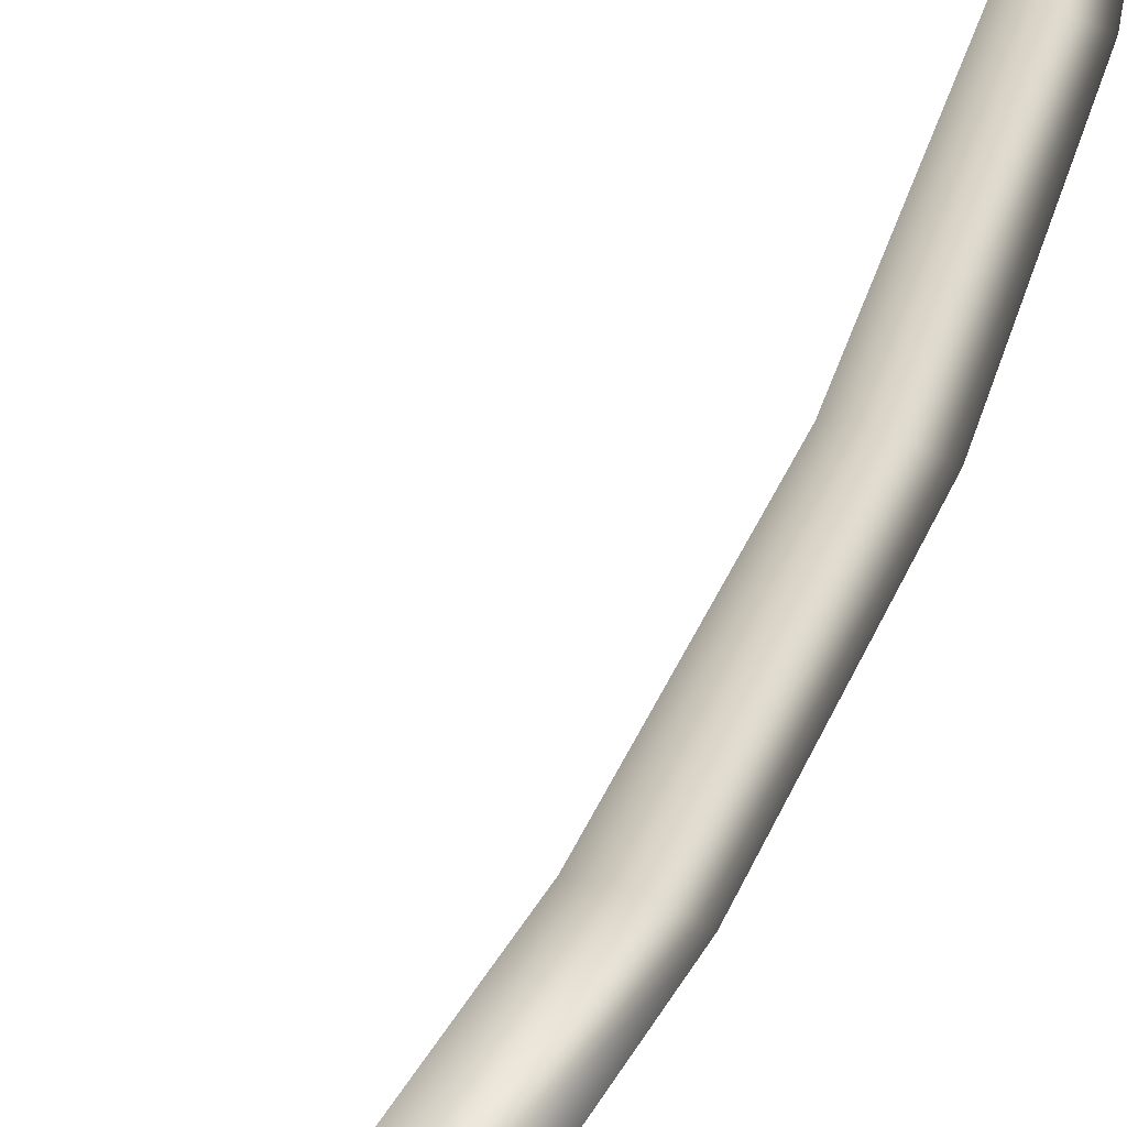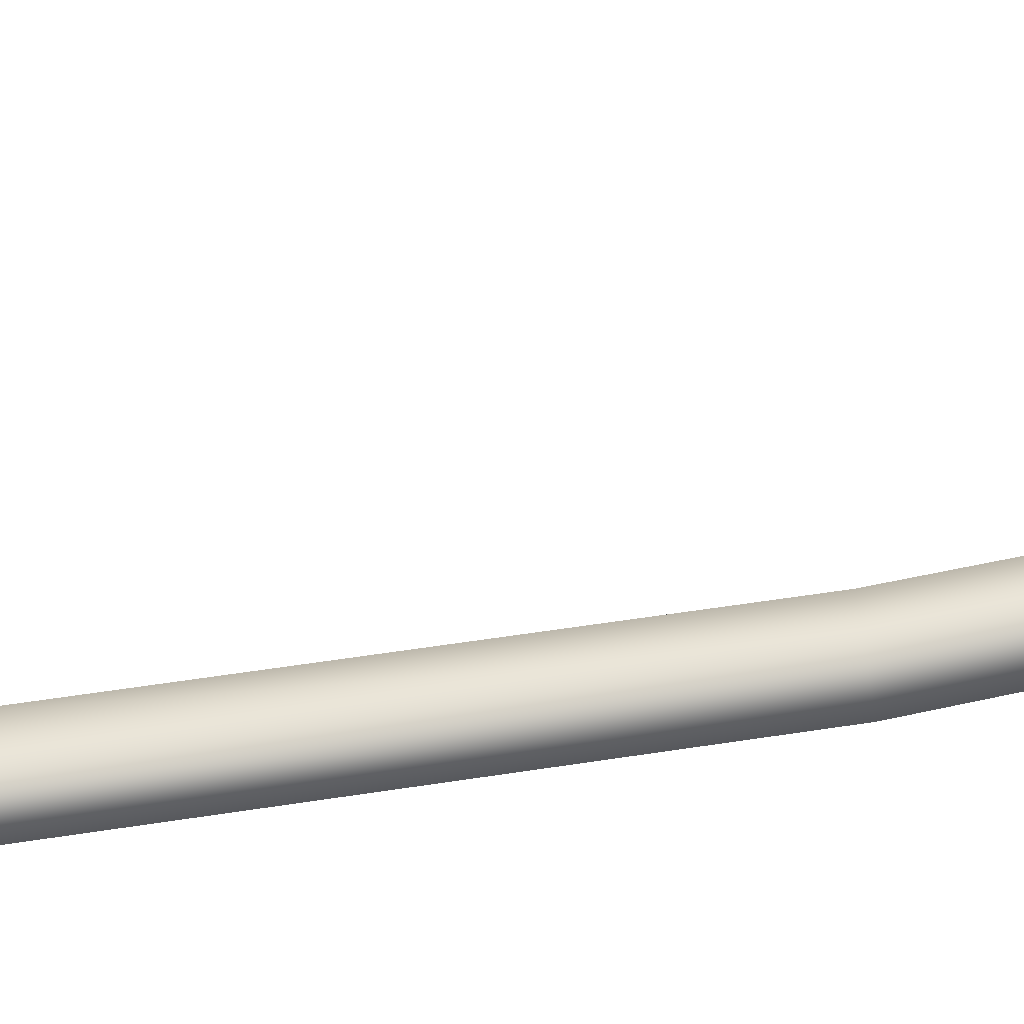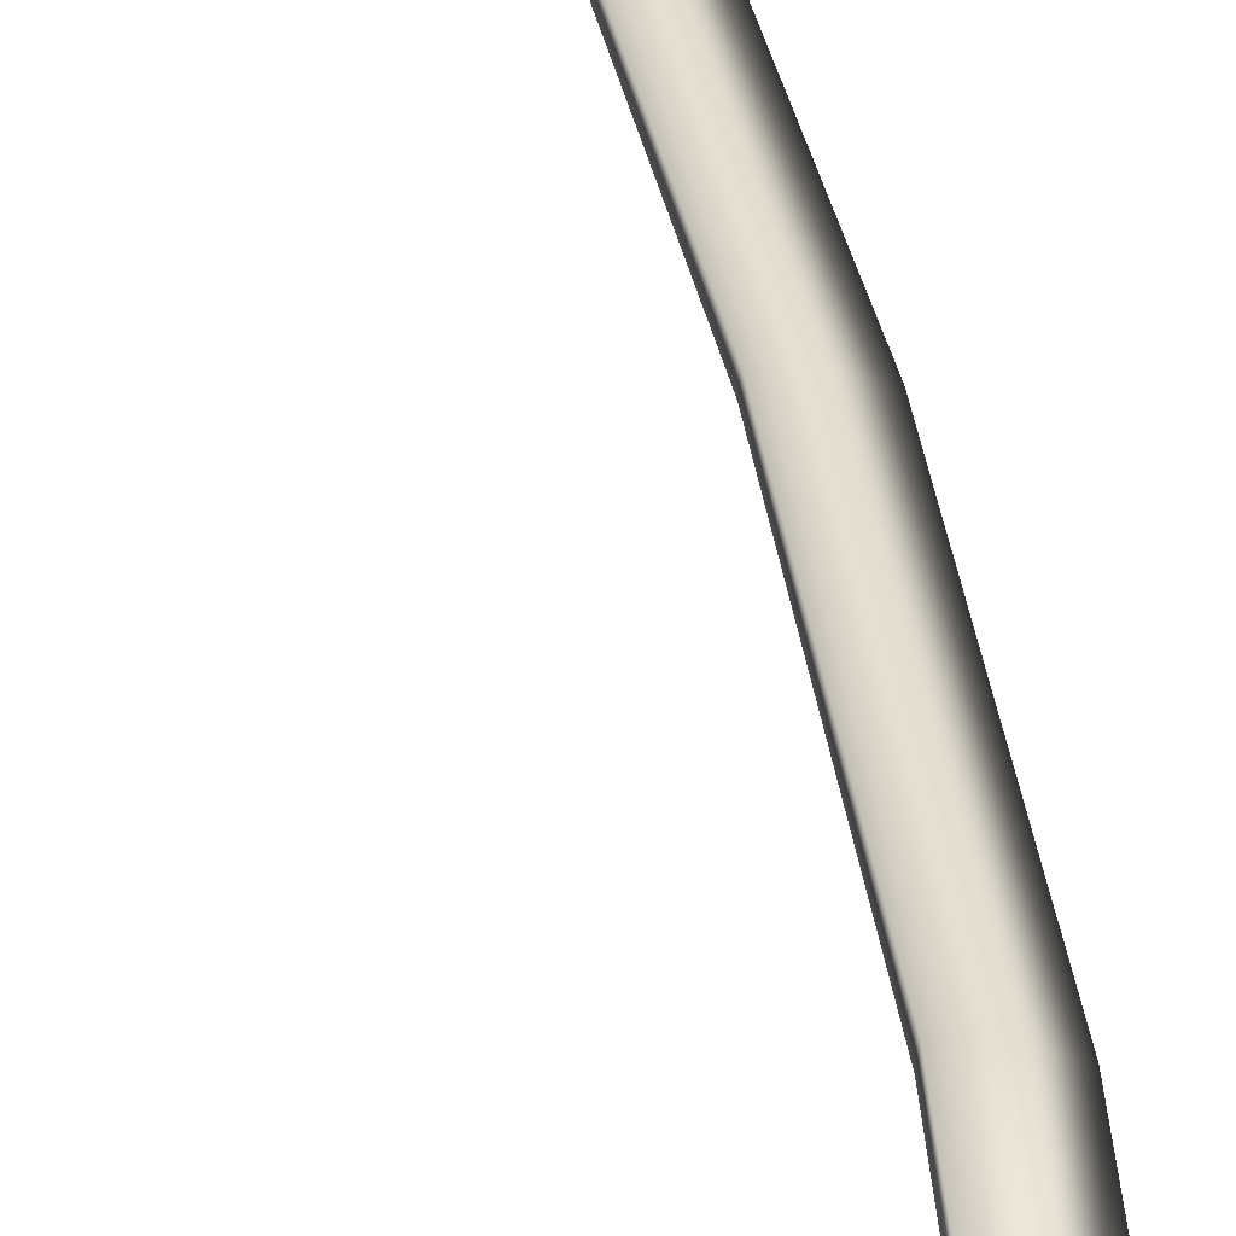
<metadata>
{"format":"obj","ext":"obj","renderer":"f3d","projection":"perspective","resolution":1024,"background":"white","views":[{"elev":23.1,"azim":18.5,"up":"+Z"},{"elev":53.8,"azim":86.5,"up":"+Z"},{"elev":33.3,"azim":-5.1,"up":"+Z"}]}
</metadata>
<code>
v  -13.2 131.3 9.586
v  -15.16 130.9 9.497
v  -15.57 135.6 10.12
v  -15.1 130.8 10.05
v  -18.32 137.5 10.54
v  -17.82 135.1 10.2
v  -17.79 135.1 10.47
v  -16.64 130.5 10.18
v  -16.7 130.5 9.659
v  -0.88 15.4 0.6571
v  1.365 15.4 0.8402
v  -0.7831 15.35 1.508
v  -4.326 64.06 3.946
v  -2.76 37.63 2.132
v  -4.219 64 4.888
v  -2.644 37.56 3.152
v  -2.799 15.31 1.859
v  -2.925 15.38 0.7528
v  -0.5157 37.64 1.942
v  -2.398 64.18 3.733
v  1.519 37.62 2.175
v  -0.1568 64.34 3.979
v  -0.4389 37.57 2.873
v  -2.341 64.14 4.739
v  -12.86 116 8.135
v  -7.688 91.31 6.02
v  -12.77 115.9 8.946
v  -7.588 91.26 6.888
v  -5.932 91.61 5.825
v  -11.32 116.2 7.951
v  -3.834 91.93 6.071
v  -9.278 116.9 8.206
v  -5.85 91.55 6.751
v  -11.22 116.2 8.817
v  -3.322 14.89 0.5803
v  -3.146 14.81 2.084
v  -3.256 19.06 0.8236
v  -3.079 18.97 2.327
v  1.365 14.77 0.04278
v  1.431 18.94 0.2861
v  1.541 14.69 1.547
v  1.608 18.85 1.79
v  -5.534 -28.49 -1.087
v  -2.422 -28.69 -1.407
v  -6.506 -27.19 0.1846
v  -1.157 -27.61 -0.3966
v  -1.378 -27.49 -2.381
v  -6.727 -27.08 -1.8
v  -3.81 14.88 0.4447
v  -3.919 1.142 -0.3952
v  -3.59 14.76 2.429
v  -3.698 1.023 1.589
v  1.82 14.83 -0.1525
v  1.735 1.153 -0.9903
v  2.04 14.71 1.832
v  1.956 1.034 0.9942
v  -4.746 -13.45 0.814
v  -4.967 -13.33 -1.171
v  0.5798 -13.46 -1.755
v  0.8006 -13.58 0.23
f 1 2 3
f 1 3 4
f 5 6 7
f 5 3 6
f 5 7 3
f 4 7 8
f 4 3 7
f 9 6 2
f 2 6 3
f 10 11 12
f 7 6 8
f 8 6 9
f 13 14 15
f 15 14 16
f 16 14 17
f 17 14 18
f 18 14 10
f 10 14 19
f 19 14 20
f 20 14 13
f 19 21 10
f 10 21 11
f 21 19 22
f 22 19 20
f 11 21 12
f 12 21 23
f 21 22 23
f 23 22 24
f 23 16 12
f 12 16 17
f 23 24 16
f 16 24 15
f 25 26 27
f 27 26 28
f 28 26 15
f 15 26 13
f 26 29 13
f 13 29 20
f 29 26 30
f 30 26 25
f 20 29 22
f 22 29 31
f 29 30 31
f 31 30 32
f 22 31 24
f 24 31 33
f 33 31 34
f 34 31 32
f 24 33 15
f 15 33 28
f 28 33 27
f 27 33 34
f 27 8 25
f 25 8 9
f 25 9 30
f 30 9 2
f 30 2 32
f 32 2 1
f 1 4 32
f 32 4 34
f 34 4 27
f 27 4 8
f 18 10 17
f 17 10 12
f 35 36 37
f 37 36 38
f 39 35 40
f 40 35 37
f 41 39 42
f 42 39 40
f 36 41 38
f 38 41 42
f 39 41 35
f 35 41 36
f 37 38 40
f 40 38 42
f 43 44 45
f 46 45 44
f 44 43 47
f 48 47 43
f 48 43 45
f 46 44 47
f 49 50 51
f 52 51 50
f 53 54 49
f 50 49 54
f 55 56 53
f 54 53 56
f 51 52 55
f 56 55 52
f 45 57 48
f 58 48 57
f 58 57 50
f 52 50 57
f 48 58 47
f 59 47 58
f 59 58 54
f 50 54 58
f 47 59 46
f 60 46 59
f 60 59 56
f 54 56 59
f 46 60 45
f 57 45 60
f 57 60 52
f 56 52 60

</code>
